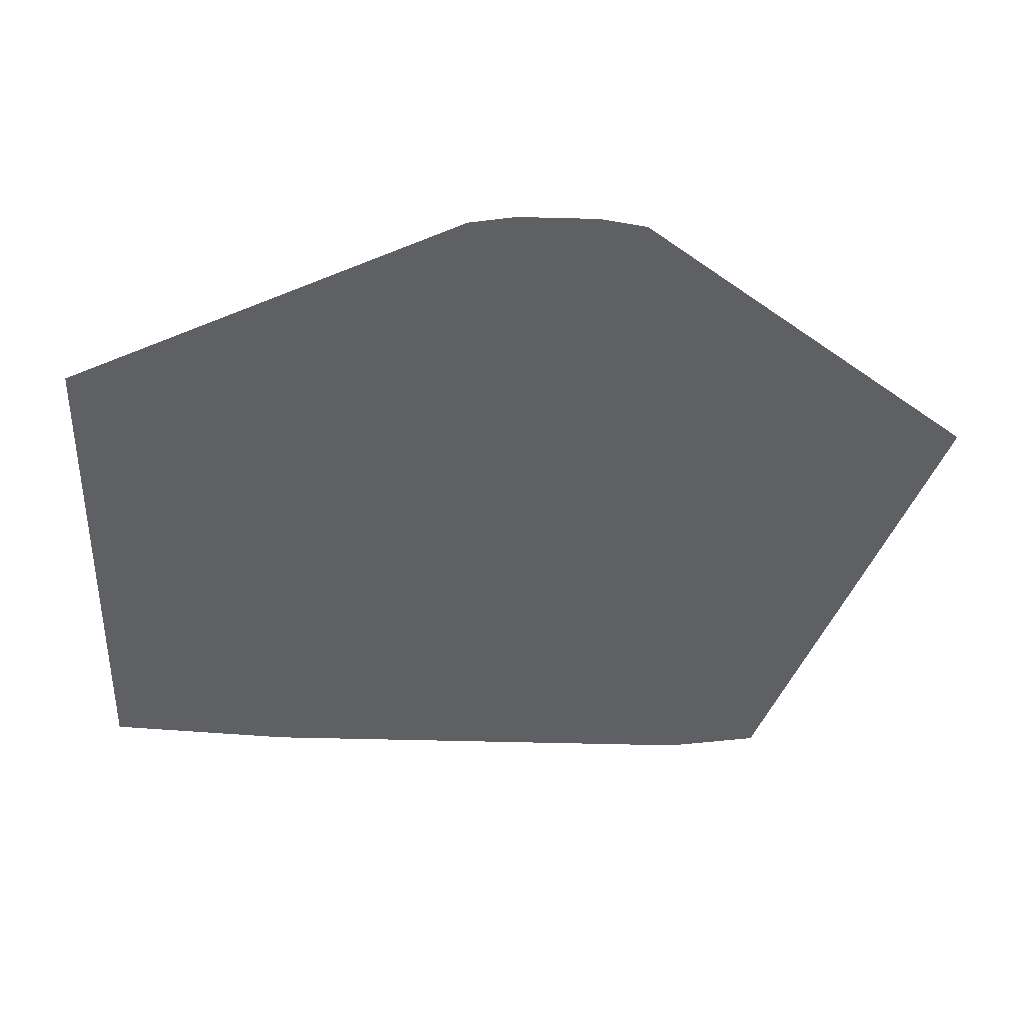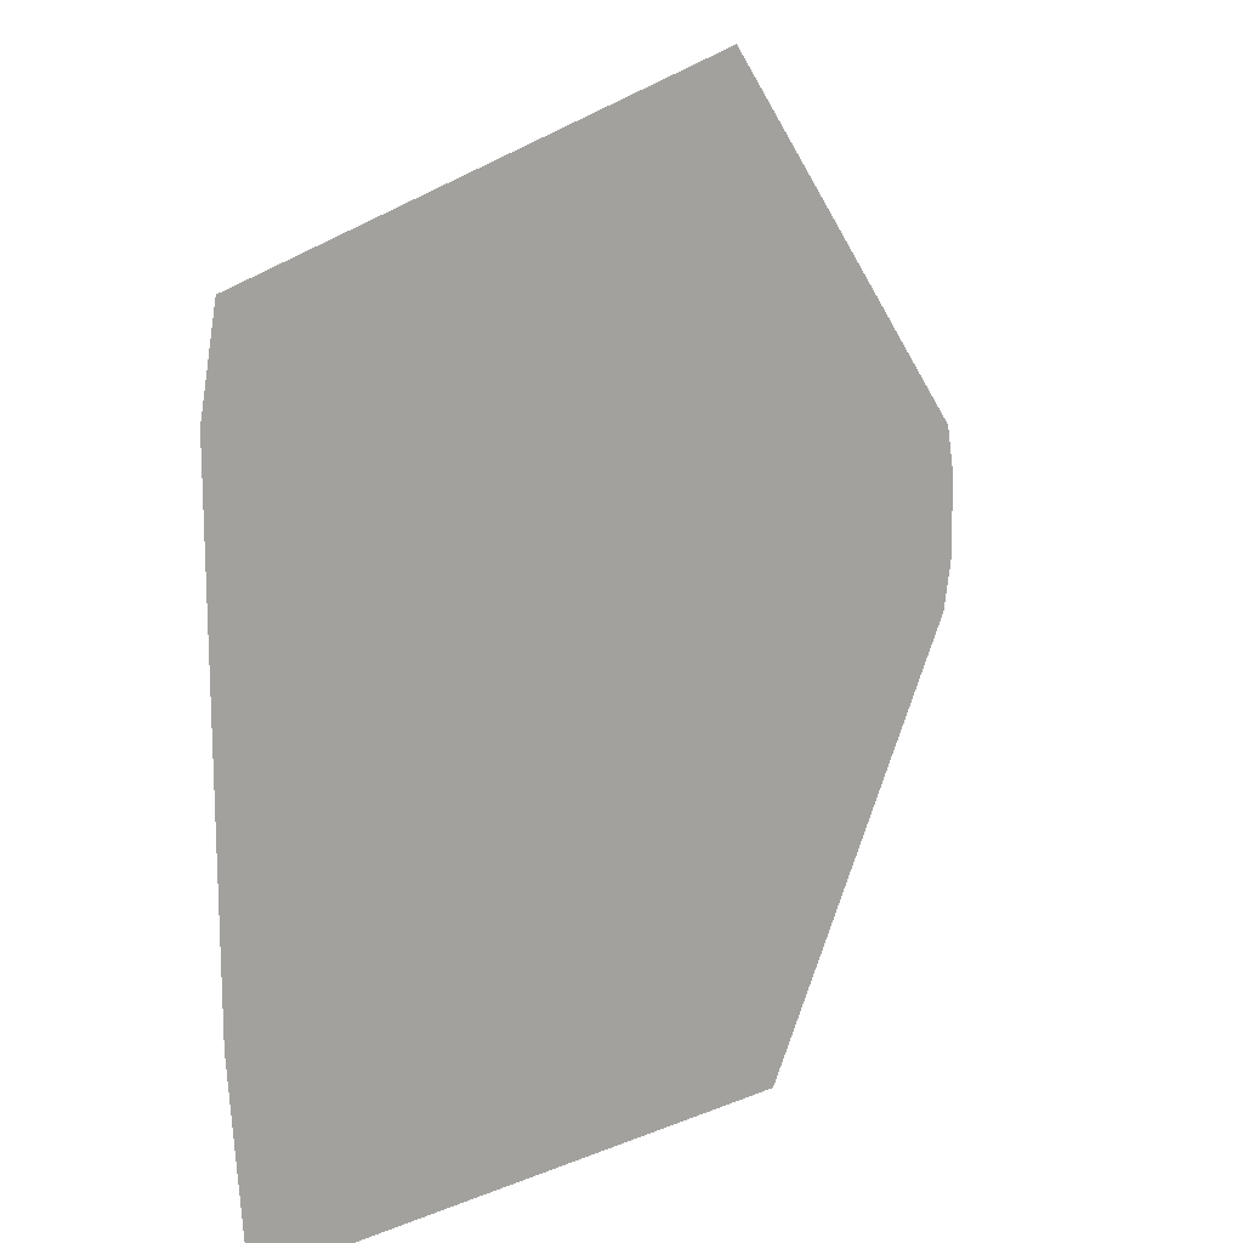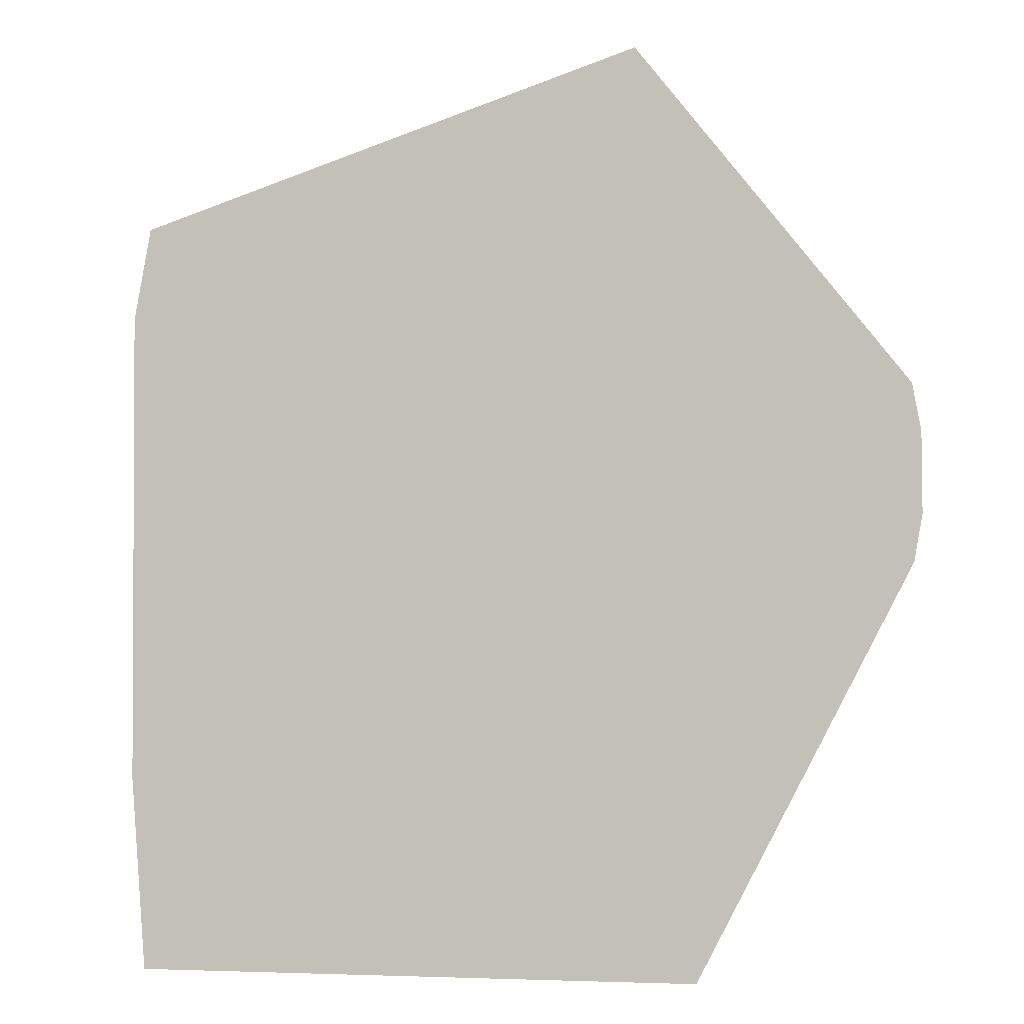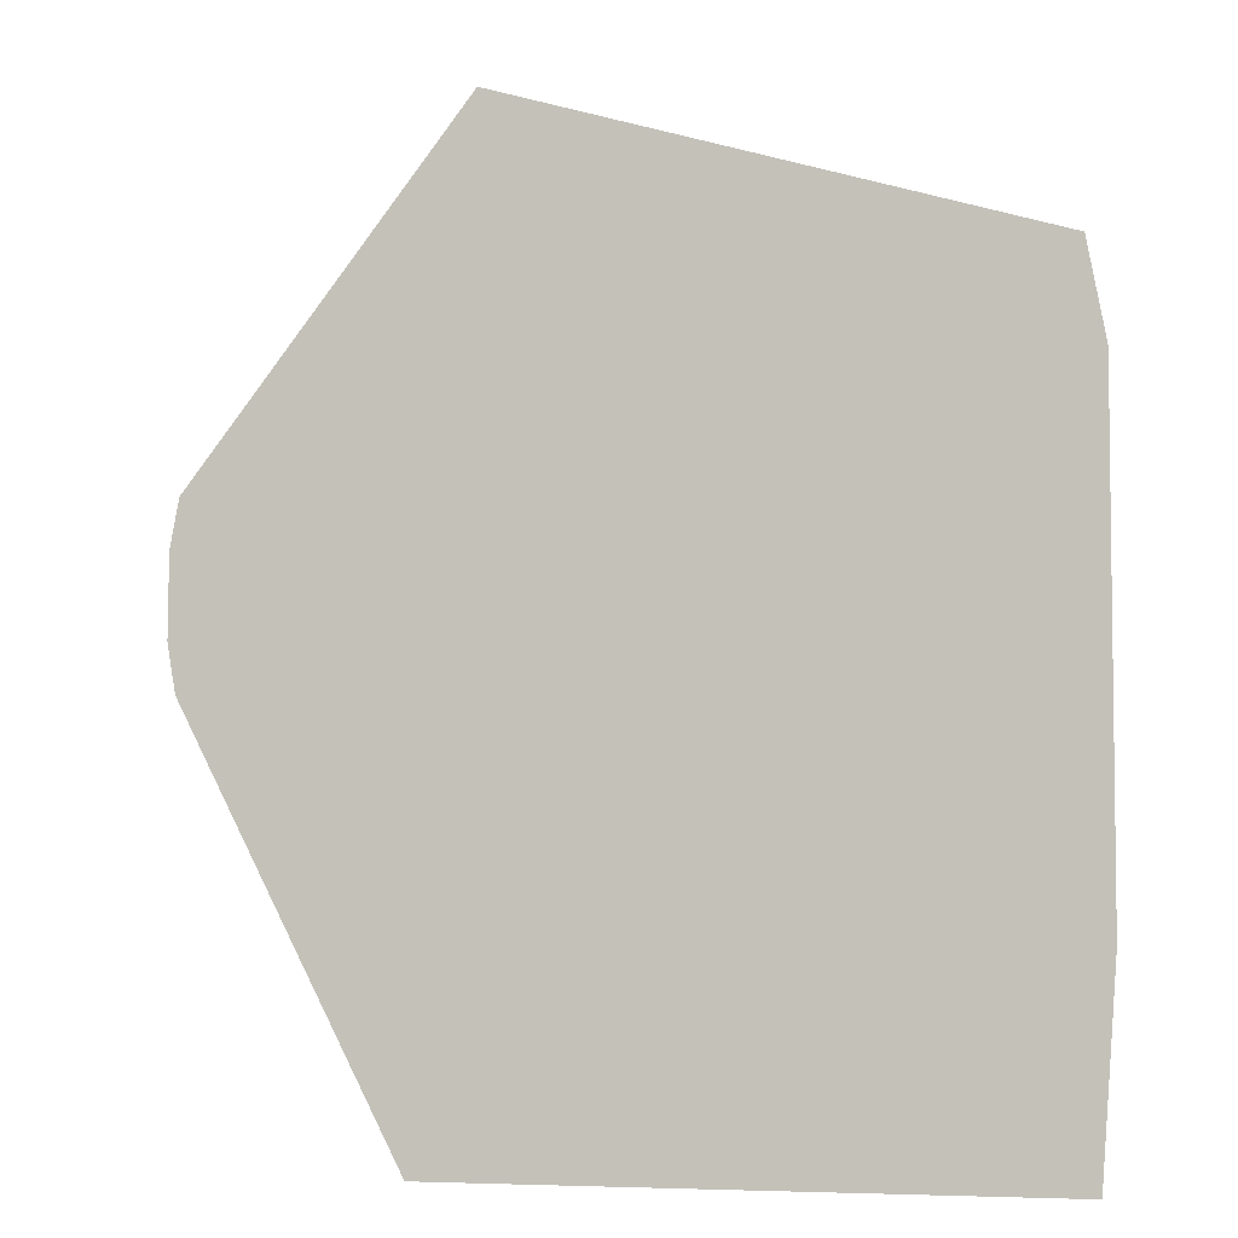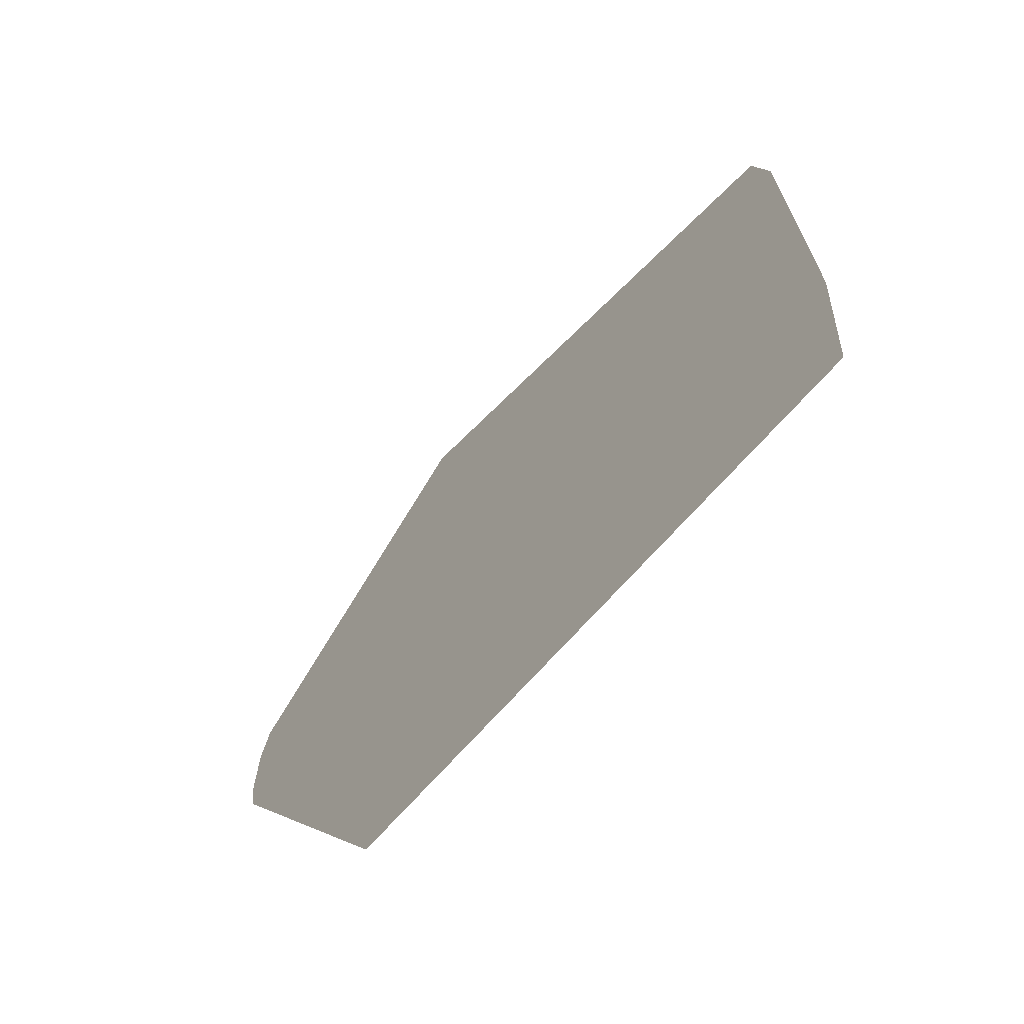
<metadata>
{"format":"obj","ext":"obj","renderer":"f3d","projection":"perspective","resolution":1024,"background":"white","views":[{"elev":-43.9,"azim":88.4,"up":"+Z"},{"elev":13.4,"azim":-41.9,"up":"+Y"},{"elev":-3.6,"azim":13.4,"up":"+Y"},{"elev":-6.7,"azim":-164.4,"up":"+Y"},{"elev":-70.7,"azim":-131.6,"up":"+Y"}]}
</metadata>
<code>
v 3.001 1.614 0
v 3.002 1.245 0
v 3.987 1.291 0
v -0.2256 2.956 0
v 0.3746 2.137 0
v 0.000113 2.988 0
v 3.99 0.3426 0
v 1.988 1.198 0
v 3 1.942 0
v 3 1.963 0
v 1.987 1.941 0
v 3.005 0.3388 0
v 3.009 -0.7596 0
v 3.011 -1.46 0
v 1.989 -3.485 0
v 0.001284 2.988 0
v 1.99 0.3349 0
v 1.987 2.139 0
v 1.984 3.676 0
v 1.99 0.1629 0
v 1.98 0.3349 0
v 1.981 -0.05475 0
v 1.454 2.384 0
v 1.551 2.137 0
v 1.98 0.1629 0
v 2.498 -0.7607 0
v 1.987 1.961 0
v 1.551 1.961 0
v 1.454 2.137 0
v 1.454 1.961 0
v 1.983 -0.7619 0
v 1.454 1.941 0
v 1.551 1.941 0
v 1.05 1.216 0
v 1.046 1.154 0
v 1.094 1.156 0
v 0.3341 3.67 0
v 0.3364 3.597 0
v 0.6046 3.599 0
v 1.554 0.1623 0
v 1.556 -0.7629 0
v 0.3456 3.305 0
v 0.3825 2.137 0
v 1.696 0.3338 0
v 1.822 0.1627 0
v 1.235 1.96 0
v 1.235 1.941 0
v 0.3134 -3.376 0
v 0.3161 -3.491 0
v 0.7578 -3.49 0
v 1.153 2.136 0
v 1.153 2.137 0
v 1.56 -3.37 0
v 1.234 2.136 0
v 0.765 -3.374 0
v 0.4396 0.3289 0
v 0.4145 1.124 0
v 0.2265 0.3281 0
v 0.9842 0.1615 0
v 0.9948 0.3311 0
v -0.2145 1.958 0
v -0.2279 1.847 0
v -0.1243 1.958 0
v -0.2273 1.094 0
v 1.146 1.96 0
v -0.2264 0.1597 0
v 0.2305 0.1603 0
v 0.2522 -0.7658 0
v 0.001278 2.992 0
v 0.0001067 2.992 0
v -0.0004011 3.3 0
v -0.226 2.991 0
v -0.0004066 3.304 0
v 0.0008114 3.3 0
v -0.2295 3.299 0
v 0.0008063 3.304 0
v -0.226 2.987 0
v 0.0008002 3.308 0
v -0.0004132 3.308 0
v -0.0008858 3.595 0
v -0.2296 3.307 0
v -2.466 3.303 0
v -2.774 1.789 0
v -0.4029 2.13 0
v -0.2295 3.303 0
v 1.554 0.5284 0
v -0.3978 0.3257 0
v -0.2266 0.3264 0
v -0.1276 2.616 0
v -0.1252 2.131 0
v -0.2164 2.131 0
v -0.3973 0.1594 0
v -0.2282 2.131 0
v -0.4062 3.307 0
v -0.4059 3.202 0
v -0.2483 2.987 0
v -0.2336 3.667 0
v -0.228 1.958 0
v -0.4053 2.986 0
v -0.3978 0.3366 0
v -0.2266 0.337 0
v -0.2513 2.991 0
v -0.4053 2.99 0
v 0.1468 1.864 0
v -0.2336 3.672 0
v -0.4072 3.667 0
v 0.3034 4.641 0
v -0.9994 4.011 0
v -0.4072 3.672 0
v -2.772 0.3317 0
v -2.772 0.1559 0
v -0.4024 1.958 0
v -0.4828 3.307 0
v -0.75 3.671 0
v -0.4021 1.843 0
v -0.3999 1.086 0
v -3.376 -0.7741 0
v -2.773 0.9755 0
v -3.367 0.155 0
v -3.379 0.155 0
v -3.456 -1.298 0
v -3.456 -1.016 0
v -3.465 -1.022 0
v -3.372 1.776 0
v -2.775 3.125 0
v -3.369 0.9477 0
v -3.369 3.121 0
v -3.376 3.121 0
v -3.375 2.863 0
v -3.369 3.668 0
v -3.377 3.668 0
v -2.834 3.125 0
v -3.368 0.3305 0
v -3.515 -1.076 0
v -3.379 0.3305 0
v -3.406 1.775 0
v -3.47 1.774 0
v -3.442 1.354 0
v -2.775 3.302 0
v -3.537 2.785 0
v -3.43 2.837 0
v -3.426 -2.27 0
v -3.459 -2.271 0
v -3.369 -3.505 0
v 3.985 1.964 0
v 4.067 0.7789 0
v 4.065 1.525 0
v 4.066 1.295 0
v 1.451 3.674 0
v 1.212 3.673 0
v 0.3914 1.856 0
v 0.3826 2.133 0
v 1.096 1.96 0
v 0.3774 2.133 0
v 0.5849 1.85 0
v 1.553 1.177 0
v 0.4449 0.1607 0
v 0.9268 -0.7643 0
v 1.554 0.3332 0
v 1.552 1.806 0
v 1.237 1.804 0
v 0.3881 1.959 0
v 0.5049 1.959 0
v 1.14 1.803 0
v 1.141 1.832 0
v 1.088 1.834 0
v 0.3829 2.126 0
v -1.705 3.67 0
v -2.775 3.669 0
v 1.145 1.941 0
v 1.086 1.803 0
v 1.095 1.941 0
v 1.236 1.829 0
v -2.775 3.153 0
v -3.396 1.356 0
v 1.448 5.194 0
v -0.001007 3.668 0
v -0.2121 -3.379 0
v -3.512 -1.68 0
v 1.56 -3.487 0
f 1 2 3
f 4 5 6
f 2 7 3
f 2 1 8
f 9 10 11
f 12 7 2
f 1 9 11
f 13 7 12
f 8 1 11
f 14 7 13
f 12 2 8
f 15 7 14
f 6 5 16
f 12 8 17
f 18 10 19
f 12 17 20
f 21 17 8
f 12 20 22
f 23 24 18
f 20 25 22
f 21 20 17
f 12 22 26
f 27 11 10
f 25 20 21
f 28 29 30
f 26 31 14
f 32 28 30
f 26 14 13
f 28 27 24
f 15 14 31
f 33 11 27
f 28 33 27
f 34 35 36
f 37 38 39
f 40 41 22
f 42 16 43
f 44 45 21
f 46 47 30
f 45 25 21
f 48 49 50
f 40 45 44
f 43 51 52
f 41 53 31
f 54 29 23
f 53 15 31
f 55 48 50
f 56 57 58
f 59 40 60
f 61 62 63
f 40 22 45
f 57 64 58
f 65 46 51
f 66 67 58
f 68 67 66
f 69 70 16
f 71 72 70
f 73 71 74
f 73 75 71
f 76 73 74
f 77 6 70
f 78 79 76
f 80 81 79
f 82 83 84
f 85 73 79
f 8 86 21
f 87 66 88
f 89 90 5
f 61 63 90
f 91 61 90
f 92 66 87
f 89 91 90
f 4 93 91
f 77 4 6
f 94 95 75
f 72 77 70
f 94 75 85
f 75 72 71
f 96 77 72
f 85 75 73
f 88 66 58
f 81 85 79
f 77 96 4
f 97 81 80
f 98 61 91
f 38 37 80
f 84 4 99
f 84 93 4
f 88 100 87
f 101 88 58
f 99 96 102
f 64 101 58
f 102 95 103
f 104 64 57
f 75 95 102
f 98 62 61
f 97 105 106
f 93 98 91
f 97 106 94
f 94 85 81
f 97 94 81
f 107 108 109
f 98 93 84
f 110 111 87
f 98 84 112
f 113 94 106
f 98 112 62
f 106 114 113
f 112 115 62
f 113 103 95
f 115 64 62
f 82 84 99
f 116 64 115
f 103 113 99
f 101 64 116
f 83 112 84
f 101 116 100
f 83 116 115
f 101 100 88
f 112 83 115
f 68 66 92
f 111 92 87
f 117 92 111
f 110 87 100
f 68 92 117
f 116 118 100
f 117 119 120
f 94 113 95
f 121 122 123
f 118 110 100
f 119 111 110
f 83 118 116
f 83 124 118
f 83 82 125
f 126 110 118
f 38 80 78
f 127 128 129
f 130 131 127
f 132 83 125
f 133 119 110
f 120 134 117
f 126 133 110
f 126 135 133
f 124 126 118
f 136 137 138
f 129 124 83
f 132 129 83
f 120 119 133
f 132 139 127
f 140 141 128
f 135 120 133
f 142 143 144
f 138 135 126
f 138 134 135
f 19 10 145
f 3 7 146
f 147 148 146
f 147 3 148
f 148 3 146
f 75 102 72
f 99 4 96
f 149 150 23
f 70 6 16
f 57 151 104
f 23 18 19
f 18 24 27
f 23 29 24
f 52 54 23
f 46 29 54
f 152 51 43
f 153 65 51
f 5 154 43
f 36 35 60
f 151 57 155
f 152 43 154
f 154 90 63
f 90 154 5
f 21 86 44
f 86 8 156
f 67 157 56
f 157 68 158
f 67 56 58
f 60 159 86
f 99 102 103
f 96 72 102
f 42 69 16
f 71 70 69
f 86 156 36
f 160 11 33
f 160 32 161
f 35 57 60
f 156 34 36
f 162 154 63
f 60 57 56
f 35 34 57
f 12 26 13
f 22 31 26
f 159 40 44
f 22 25 45
f 60 86 36
f 159 44 86
f 152 163 51
f 155 57 34
f 164 165 166
f 152 154 167
f 162 163 167
f 155 153 163
f 162 167 154
f 163 152 167
f 109 114 106
f 38 78 42
f 105 107 109
f 109 108 114
f 168 108 169
f 107 130 169
f 104 151 162
f 151 163 162
f 170 47 65
f 51 163 153
f 54 51 46
f 171 166 155
f 29 46 30
f 170 153 172
f 29 28 24
f 32 173 161
f 145 10 9
f 9 1 145
f 174 139 132
f 169 108 107
f 127 131 128
f 134 120 135
f 175 136 138
f 141 129 128
f 161 173 165
f 47 46 65
f 47 170 165
f 171 155 34
f 172 166 165
f 172 155 166
f 163 151 155
f 162 63 104
f 62 104 63
f 62 64 104
f 164 171 34
f 164 166 171
f 161 164 34
f 161 165 164
f 56 157 59
f 67 68 157
f 27 10 18
f 74 69 42
f 176 107 150
f 80 79 78
f 149 19 176
f 107 177 37
f 177 107 105
f 176 131 107
f 56 59 60
f 157 158 59
f 60 40 159
f 59 158 41
f 3 145 1
f 178 144 49
f 140 134 137
f 140 179 134
f 170 172 165
f 153 155 172
f 173 47 165
f 65 153 170
f 32 47 173
f 32 30 47
f 32 33 28
f 160 8 11
f 123 117 134
f 111 119 117
f 40 59 41
f 68 48 55
f 22 41 31
f 55 50 180
f 76 74 42
f 71 69 74
f 78 76 42
f 79 73 76
f 139 82 169
f 174 125 82
f 168 113 114
f 113 82 99
f 150 39 42
f 38 42 39
f 80 177 97
f 80 37 177
f 176 150 149
f 149 23 19
f 37 150 107
f 150 37 39
f 43 52 42
f 51 54 52
f 140 137 136
f 127 139 130
f 82 168 169
f 113 168 82
f 114 108 168
f 106 105 109
f 97 177 105
f 131 140 128
f 107 131 130
f 124 129 141
f 174 132 125
f 127 129 132
f 178 49 48
f 179 121 134
f 121 117 122
f 143 121 179
f 121 143 142
f 55 180 53
f 50 15 180
f 144 50 49
f 179 144 143
f 158 53 41
f 180 15 53
f 158 55 53
f 158 68 55
f 68 178 48
f 5 4 89
f 16 5 43
f 145 3 147
f 121 123 134
f 122 117 123
f 175 138 126
f 137 134 138
f 124 175 126
f 124 136 175
f 8 160 156
f 33 32 160
f 156 161 34
f 156 160 161
f 141 136 124
f 136 141 140
f 130 139 169
f 174 82 139
f 19 145 176
f 52 150 42
f 150 52 23
f 4 91 89
f 117 178 68
f 117 144 178
f 144 117 142
f 142 117 121

</code>
